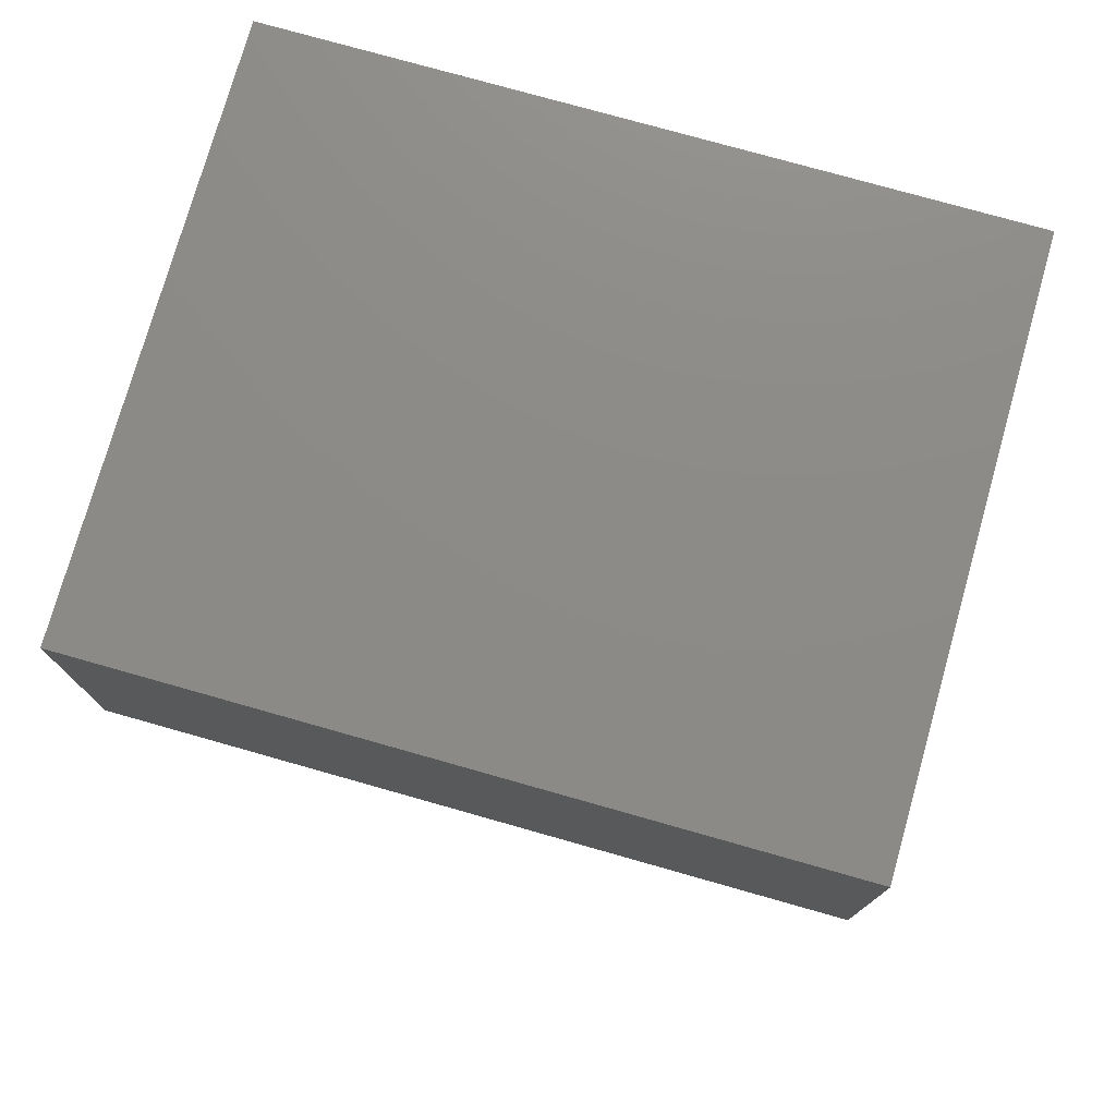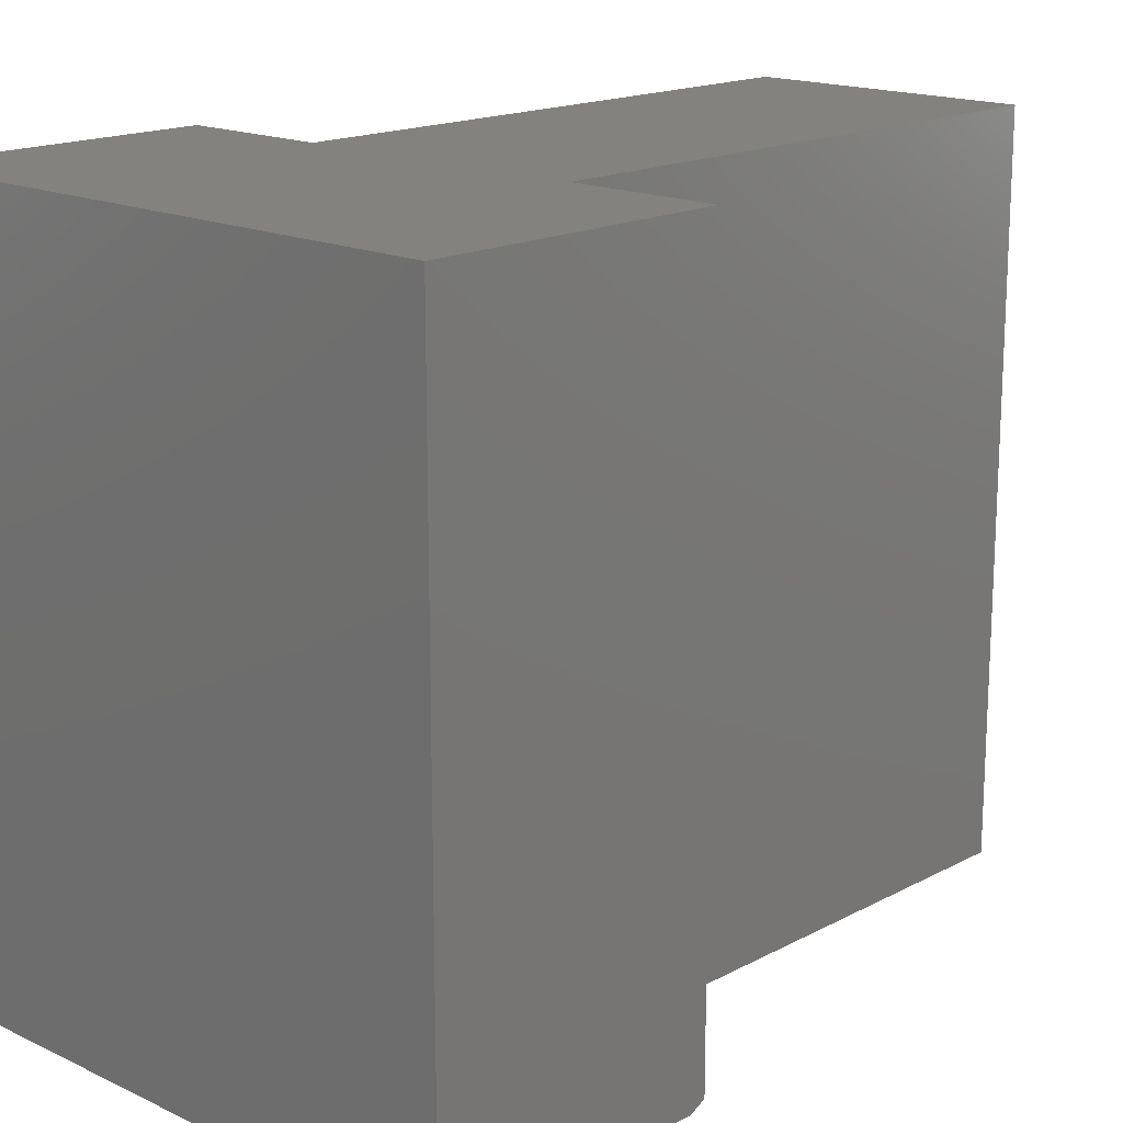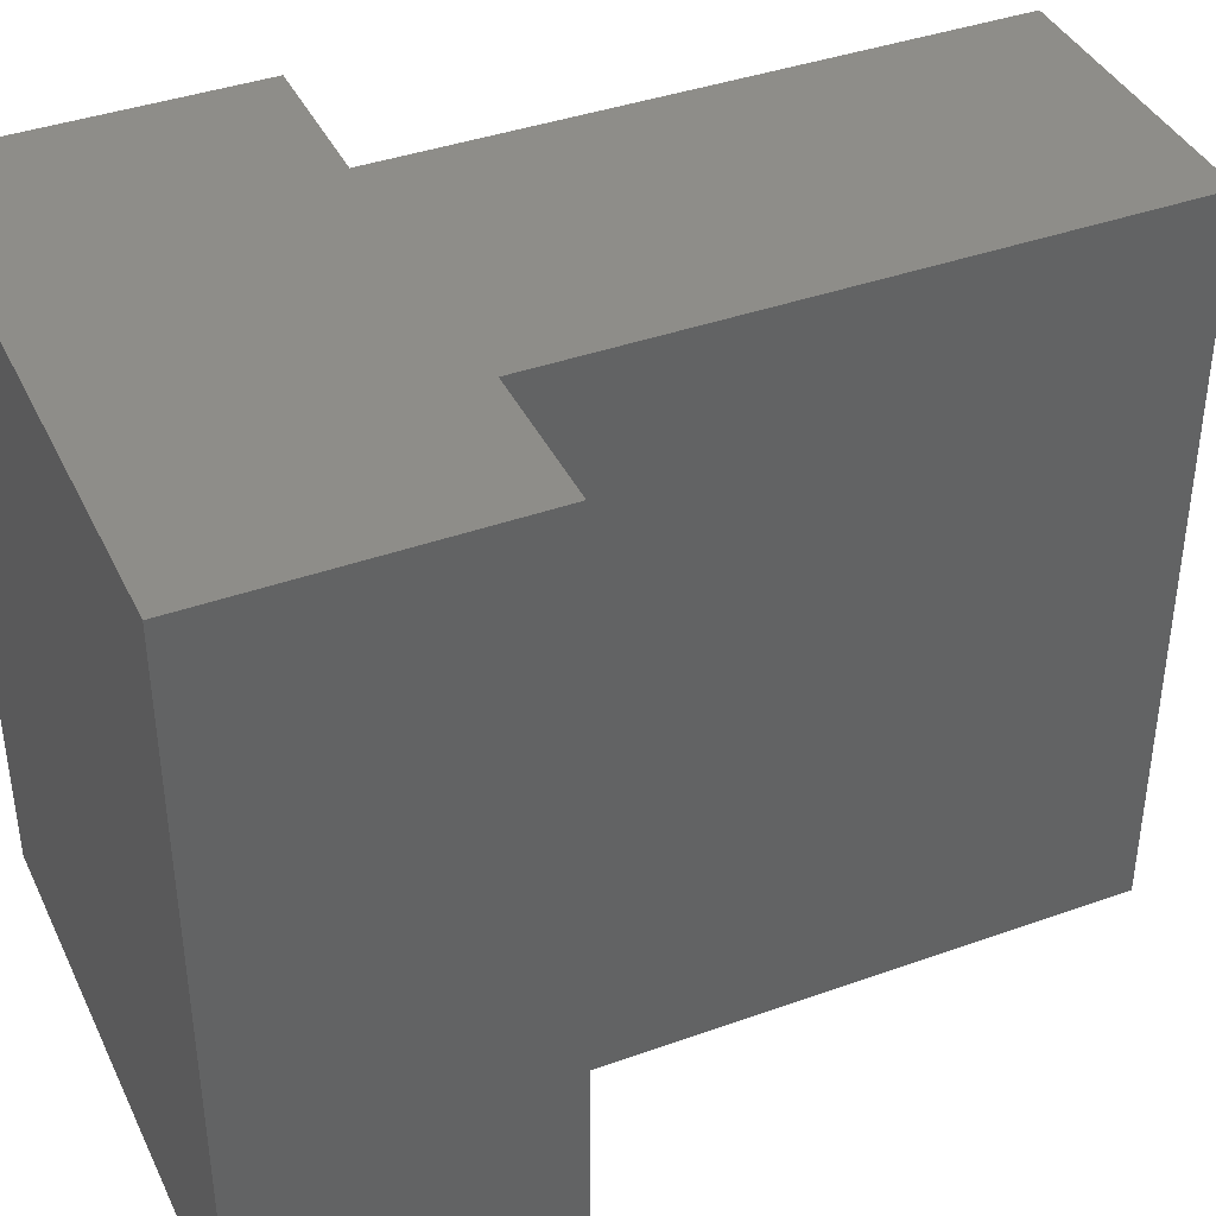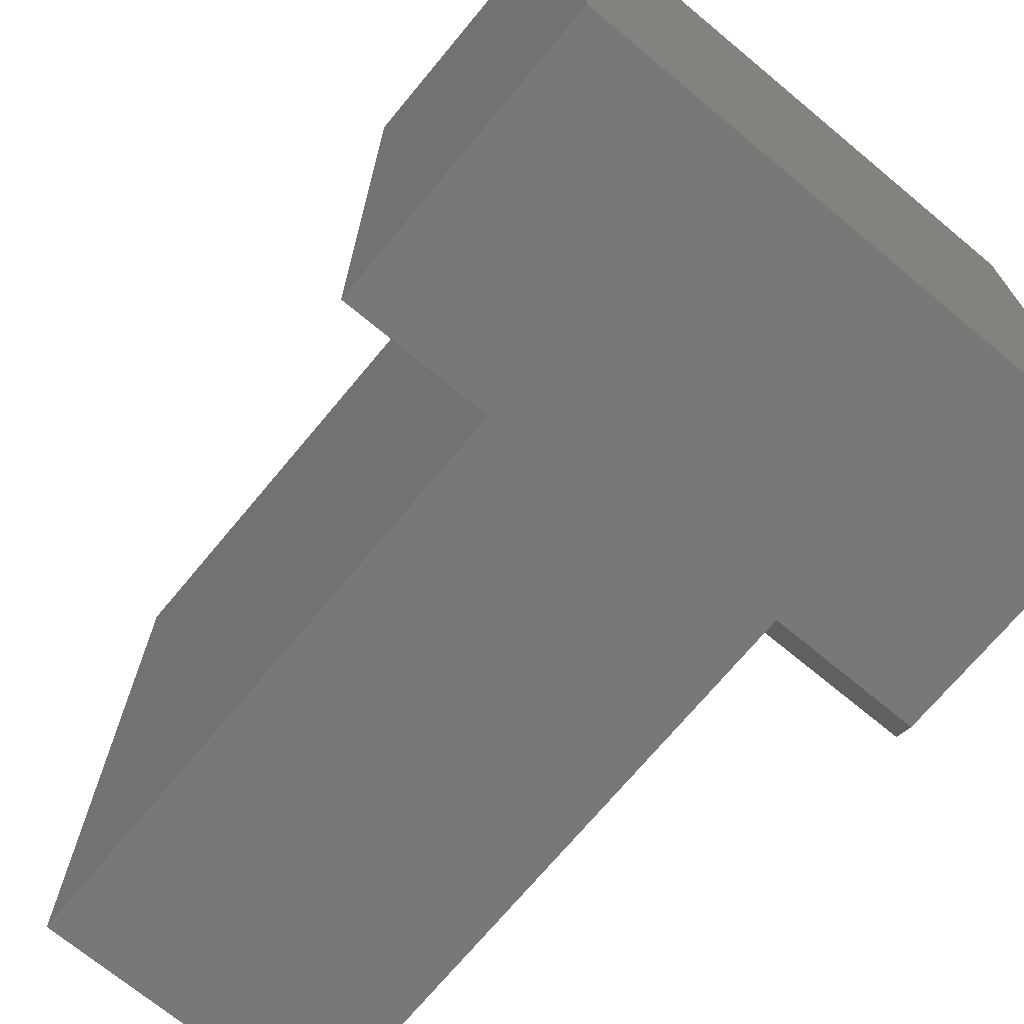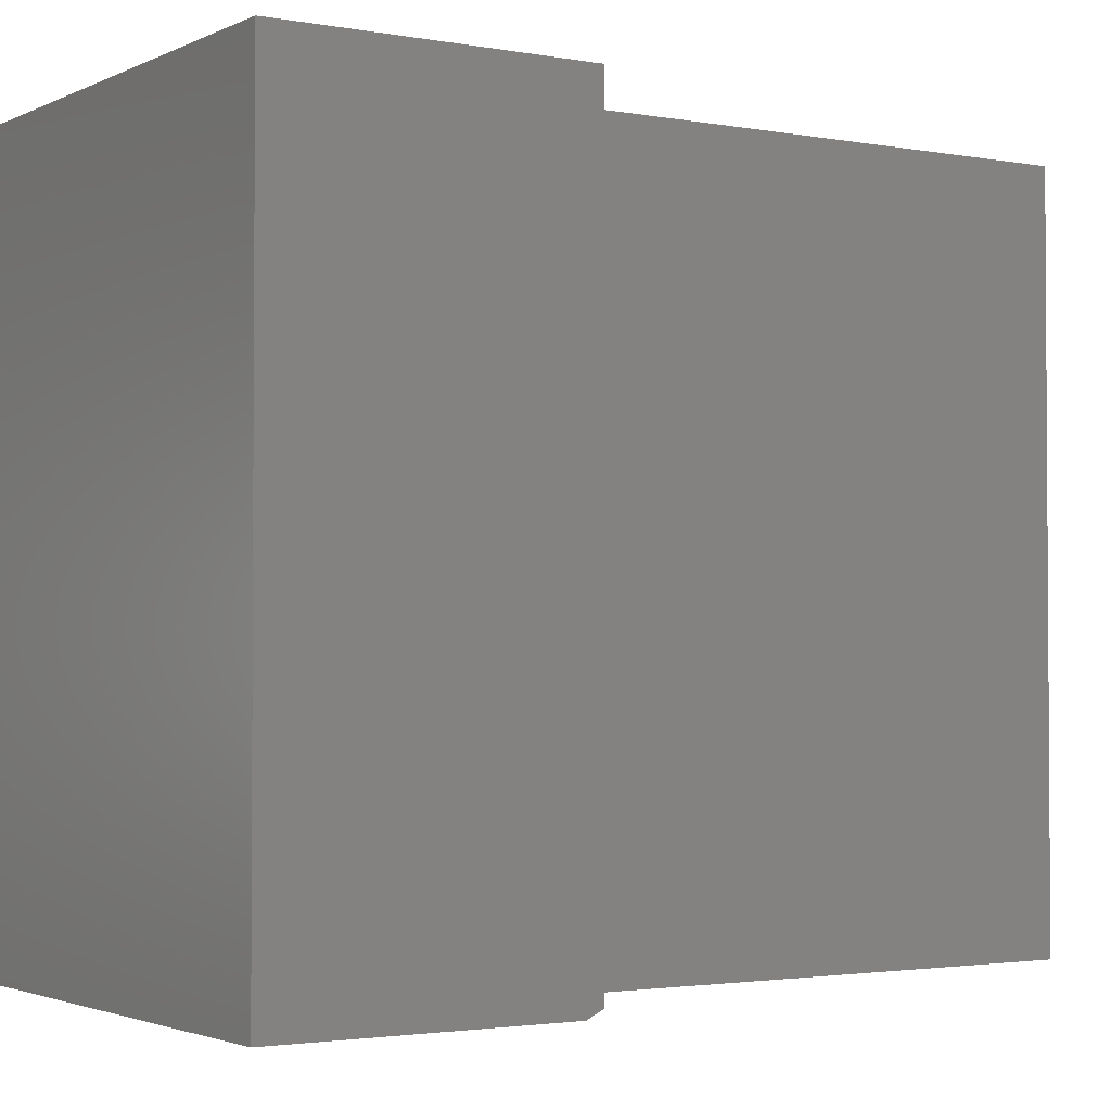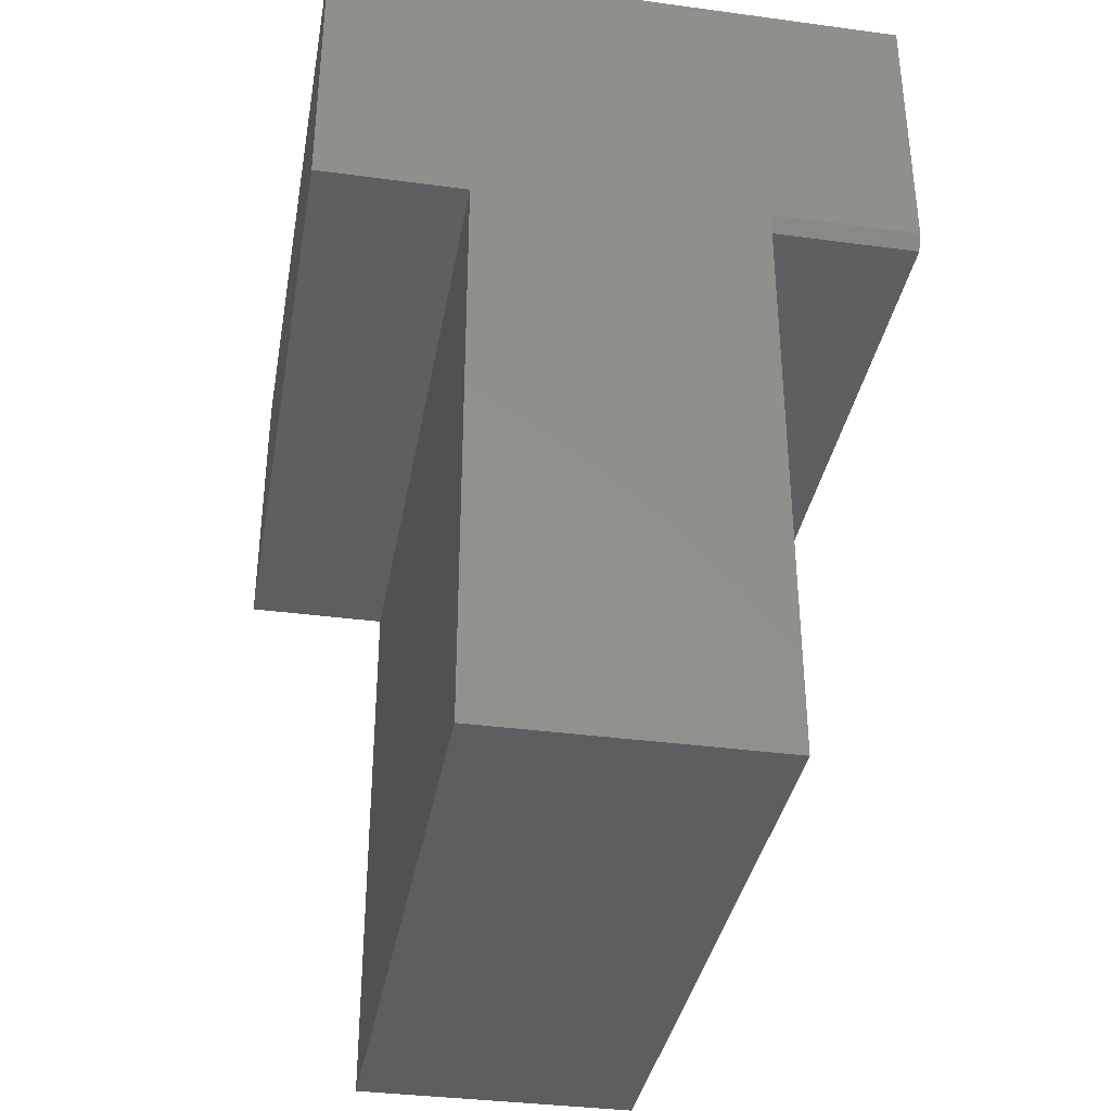
<metadata>
{"format":"stl","ext":"stl","renderer":"f3d","projection":"perspective","resolution":1024,"background":"white","views":[{"elev":76.4,"azim":105.8,"up":"+Y"},{"elev":16.8,"azim":-136.7,"up":"+Z"},{"elev":39.8,"azim":-113.9,"up":"+Z"},{"elev":-71.1,"azim":140.3,"up":"+Z"},{"elev":-2.3,"azim":-122.8,"up":"+Z"},{"elev":-36.0,"azim":170.0,"up":"+Y"}]}
</metadata>
<code>
# stl→obj: 18 verts, 32 faces
v 0.1421 -0.75 0
v 0.4204 -0.75 0
v 0.1421 -0.75 0.6953
v 0.4204 -0.75 0.6953
v 0.5625 0.09671 0
v 0.5625 -0.1875 0
v 0.4204 -0.1875 0
v 0.1421 -0.1719 0
v 0 -0.1719 0
v 0 0.09671 0
v 0 -0.1875 0.6953
v 0 0.09671 0.6953
v 0 -0.1875 0.007812
v 0.1421 -0.1875 0.007812
v 0.1421 -0.1875 0.6953
v 0.5625 -0.1875 0.6953
v 0.5625 0.09671 0.6953
v 0.4204 -0.1875 0.6953
f 1 2 3
f 3 2 4
f 5 6 7
f 5 7 8
f 5 8 9
f 5 9 10
f 1 8 2
f 2 8 7
f 11 12 13
f 13 12 10
f 13 10 9
f 13 14 11
f 11 14 15
f 3 15 1
f 1 15 14
f 1 14 8
f 6 5 16
f 16 5 17
f 13 9 14
f 14 9 8
f 17 12 11
f 17 11 15
f 17 15 18
f 17 18 16
f 3 4 15
f 15 4 18
f 5 10 17
f 17 10 12
f 7 6 18
f 18 6 16
f 2 7 4
f 4 7 18

</code>
